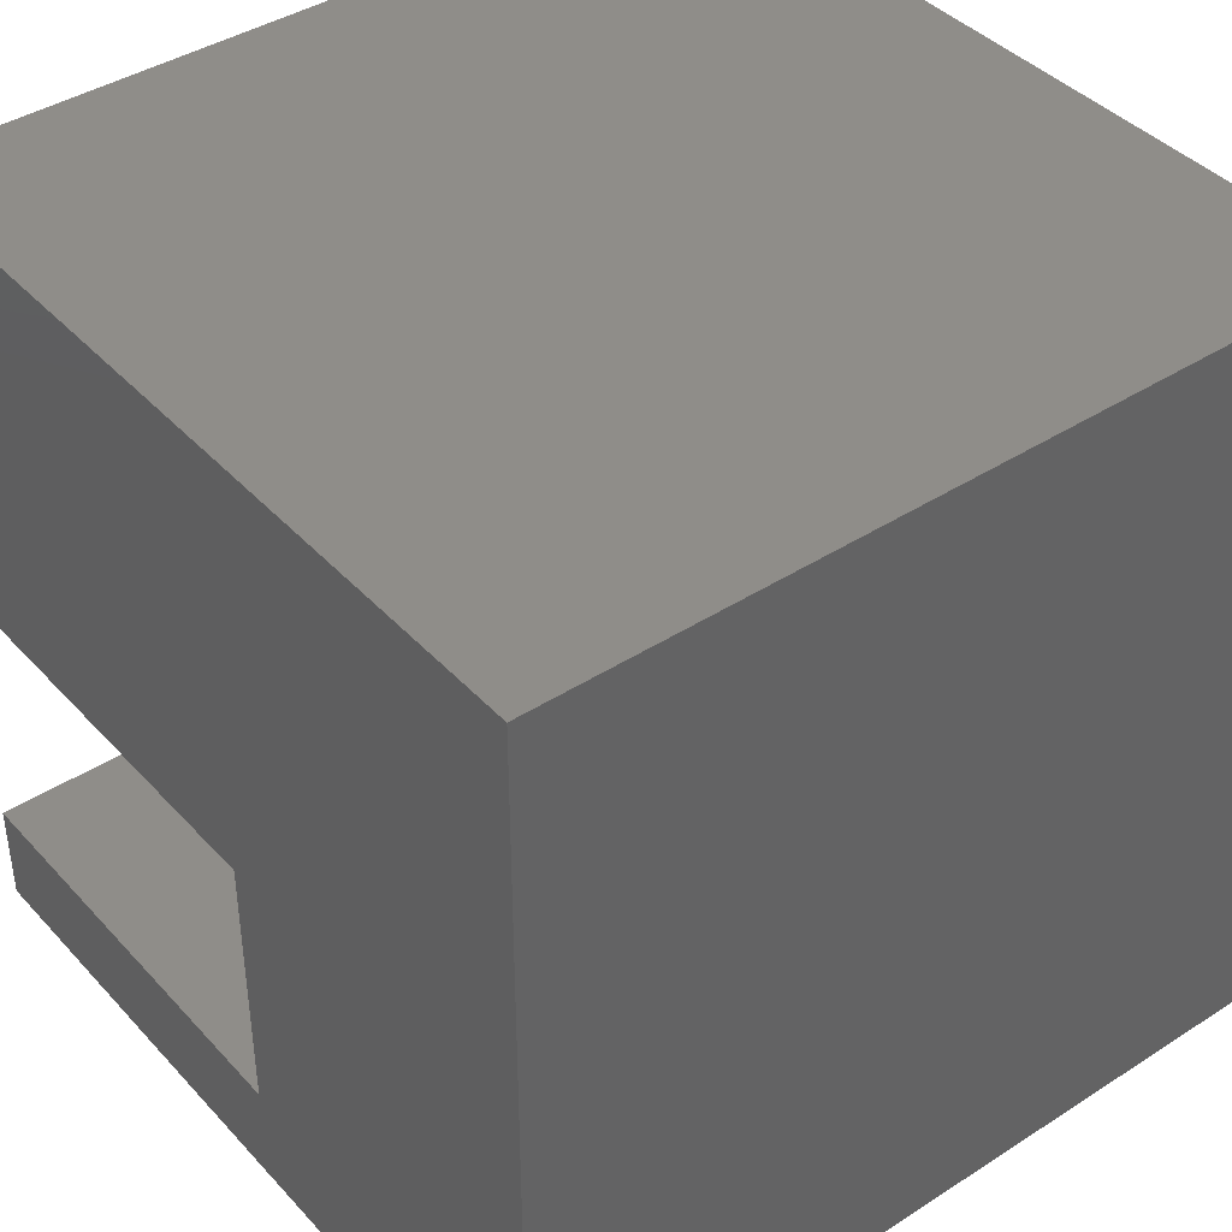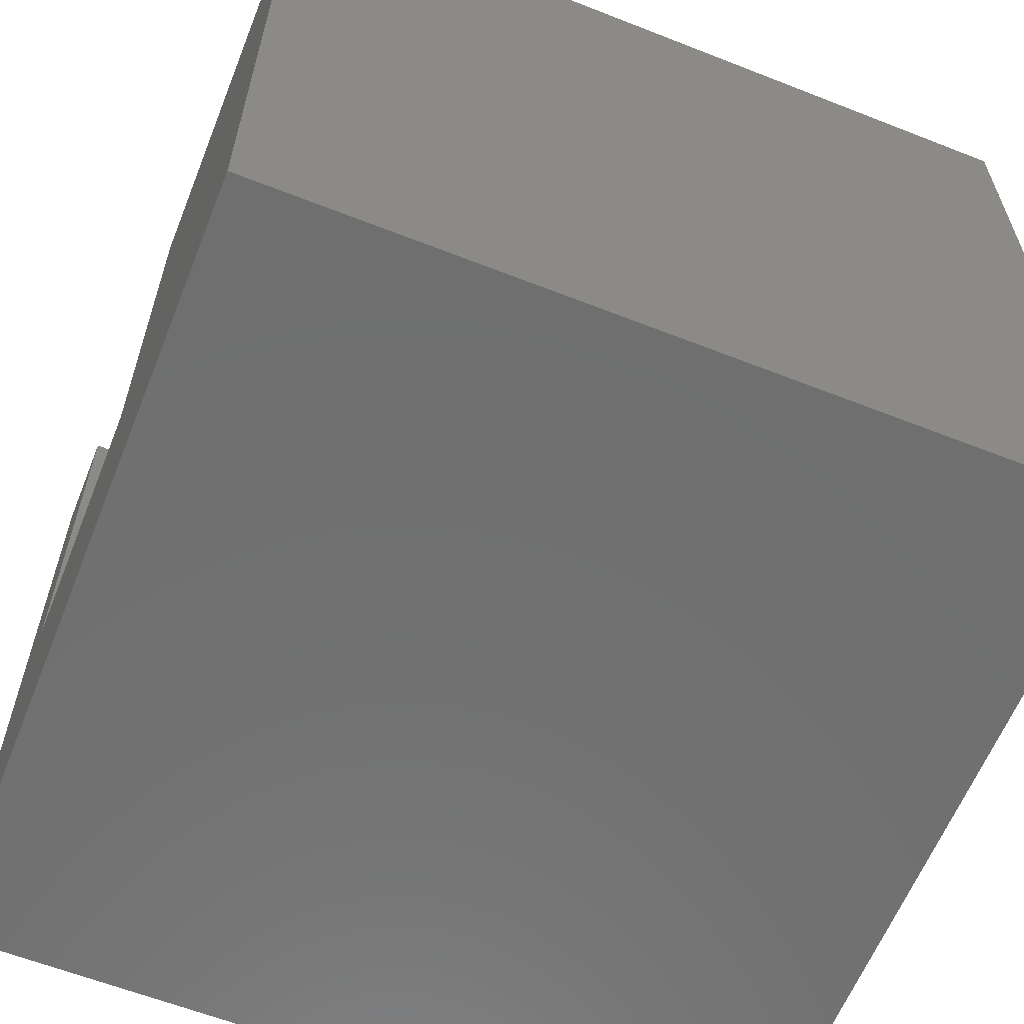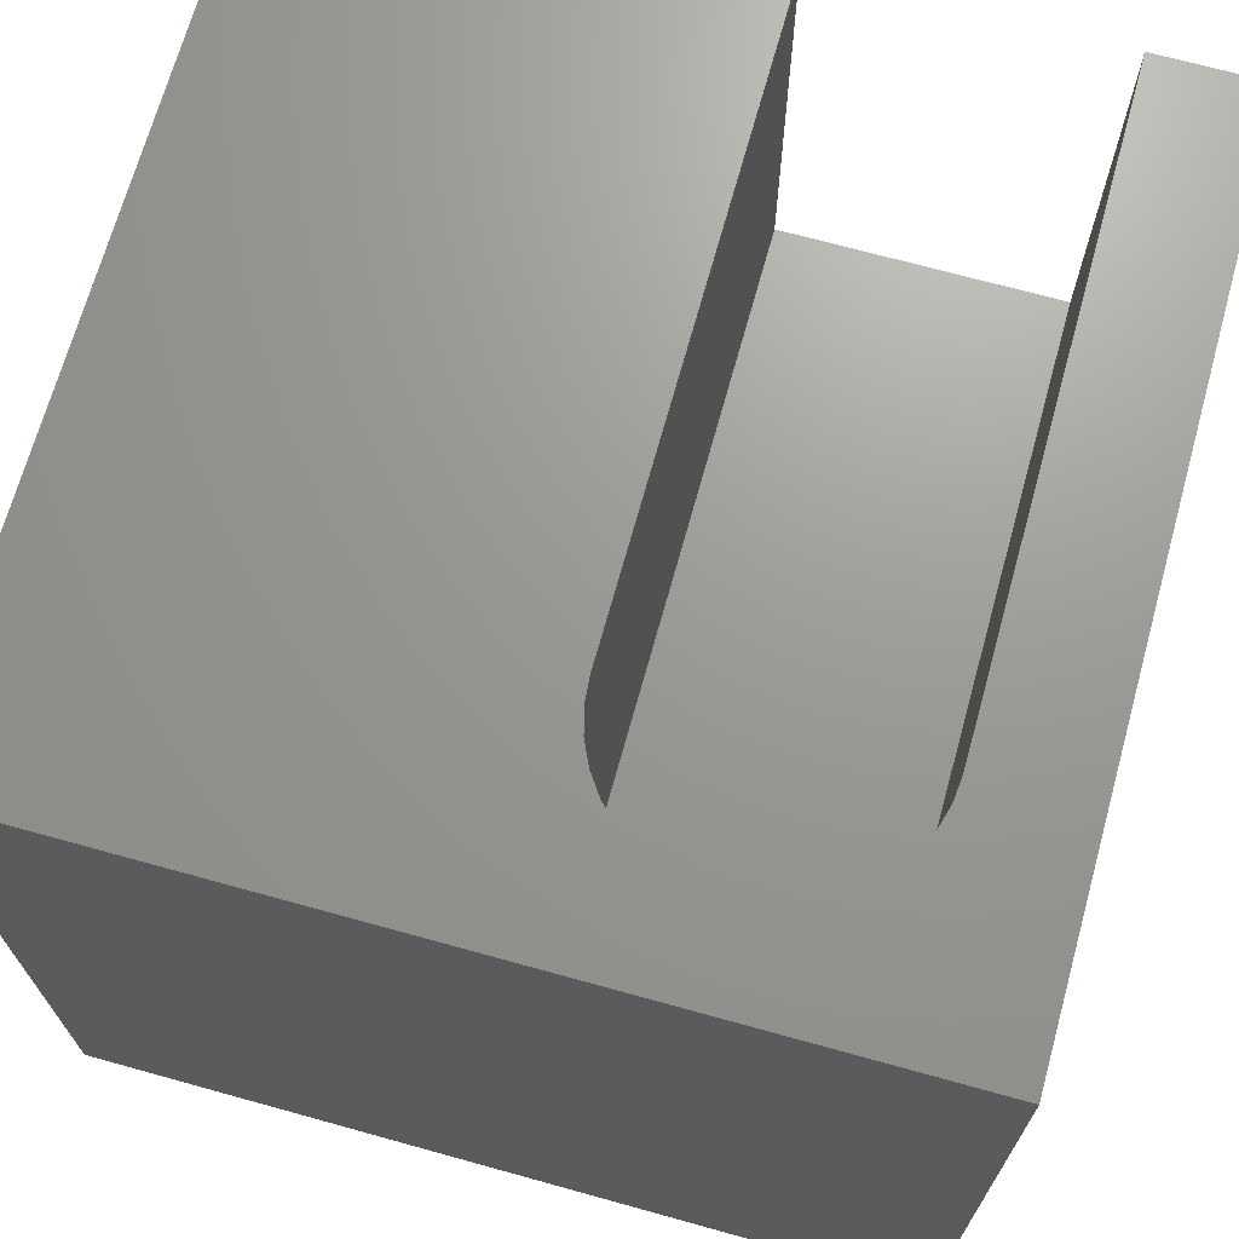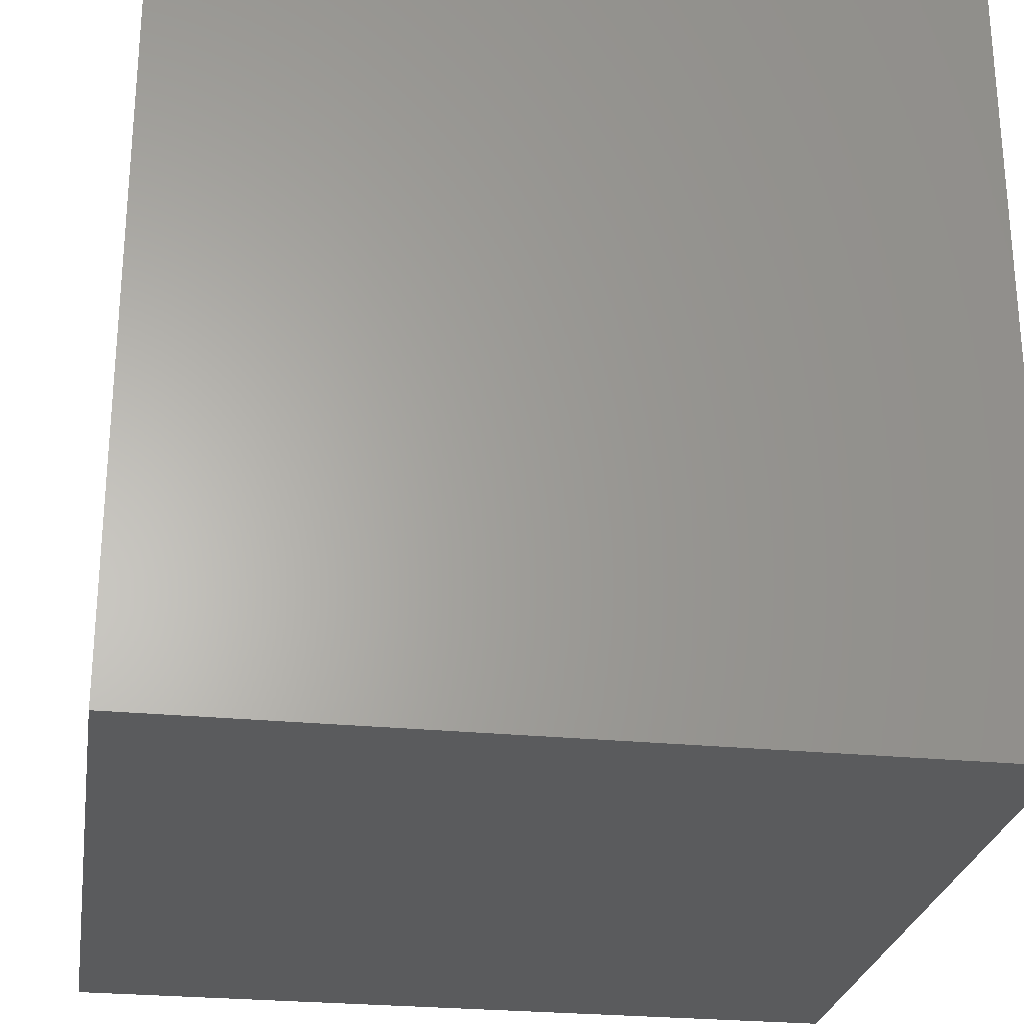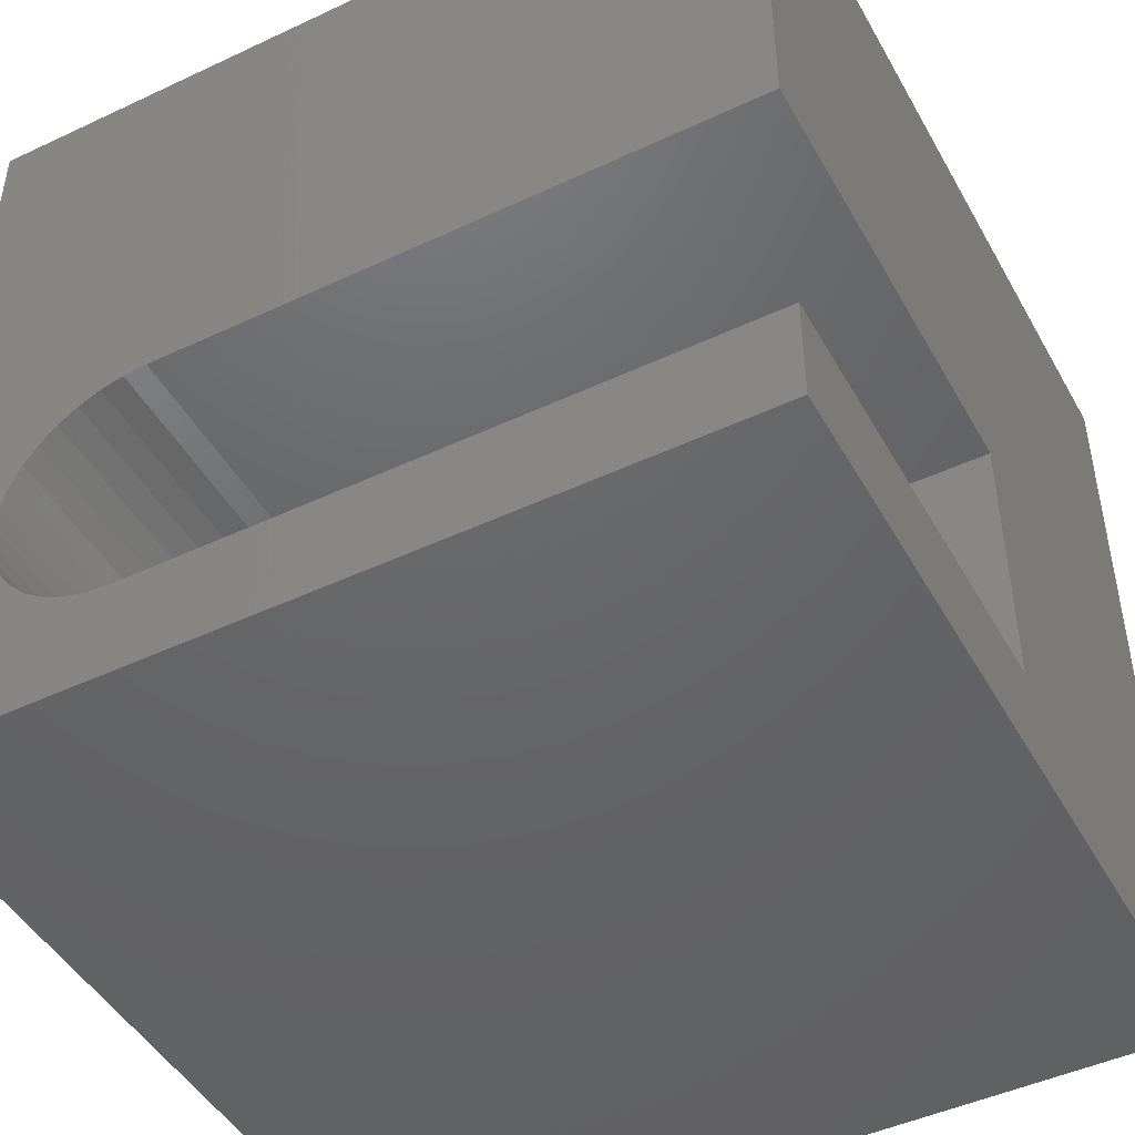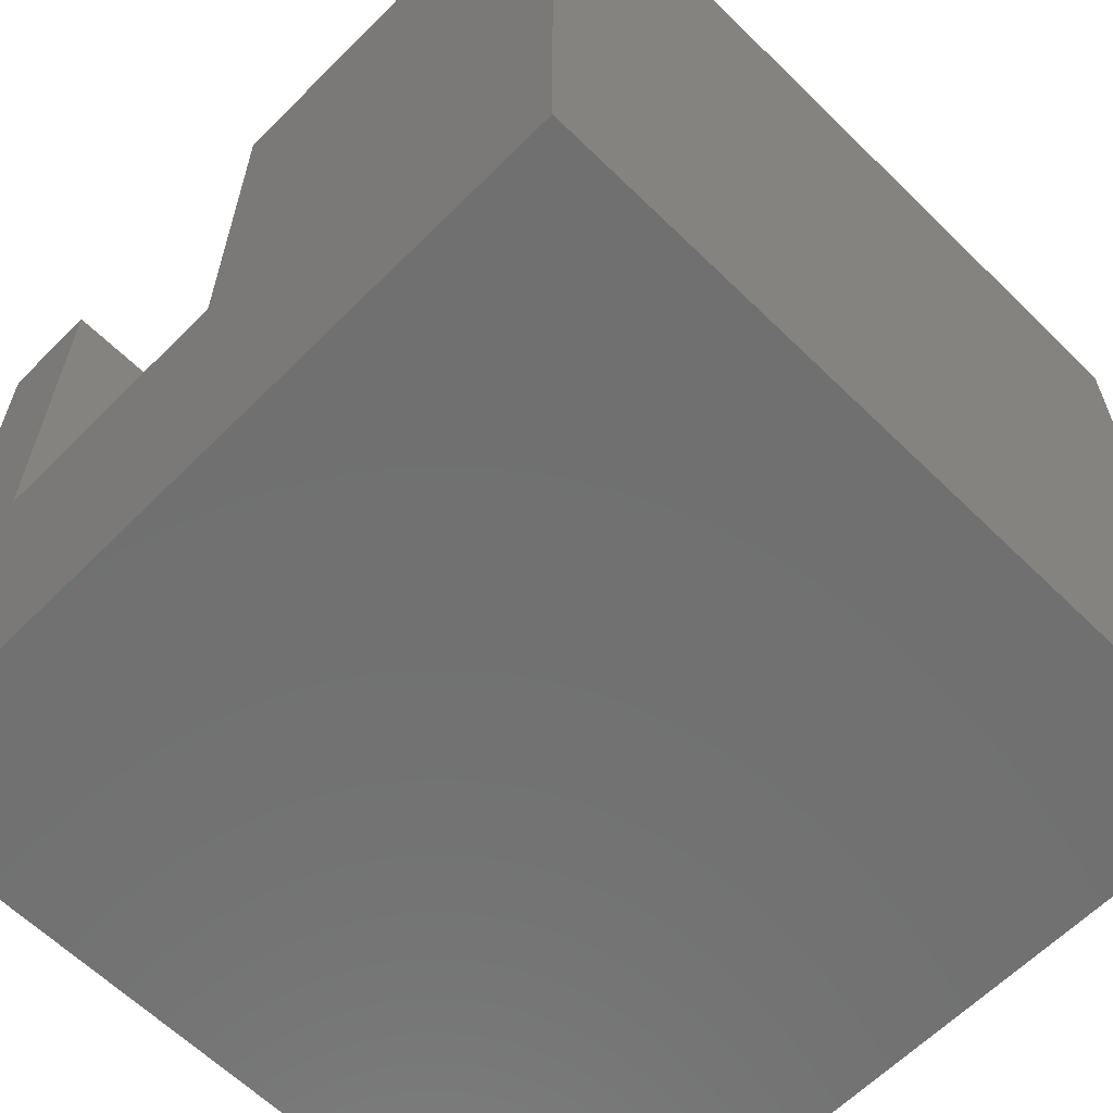
<metadata>
{"format":"stl","ext":"stl","renderer":"f3d","projection":"perspective","resolution":1024,"background":"white","views":[{"elev":41.0,"azim":141.9,"up":"+Y"},{"elev":-61.6,"azim":158.2,"up":"+Z"},{"elev":69.6,"azim":-74.5,"up":"+Z"},{"elev":-26.3,"azim":-98.9,"up":"+Z"},{"elev":-46.6,"azim":28.1,"up":"+Y"},{"elev":-62.4,"azim":135.3,"up":"+Z"}]}
</metadata>
<code>
# stl→obj: 50 verts, 96 faces
v 0 10 10
v 0 10 0
v 0 0 10
v 0 0 0
v 2.364 1.298 10
v 2.082 1.373 10
v 1.819 1.496 10
v 1.58 1.663 10
v 1.374 1.869 10
v 1.207 3.777 10
v 1.374 4.016 10
v 1.58 4.221 10
v 1.819 4.388 10
v 2.082 4.511 10
v 10 0 10
v 10 1.273 10
v 2.653 1.273 10
v 1.207 2.107 10
v 1.084 2.371 10
v 1.009 2.652 10
v 10 4.612 10
v 10 10 10
v 2.653 4.612 10
v 2.364 4.587 10
v 0.9838 2.942 10
v 1.009 3.232 10
v 1.084 3.513 10
v 10 1.273 4.672
v 10 0 0
v 10 4.612 4.672
v 10 10 0
v 2.364 1.298 4.672
v 2.653 1.273 4.672
v 1.009 2.652 4.672
v 2.653 4.612 4.672
v 0.9838 2.942 4.672
v 2.364 4.587 4.672
v 2.082 4.511 4.672
v 1.819 4.388 4.672
v 1.58 4.221 4.672
v 1.374 4.016 4.672
v 1.207 3.777 4.672
v 1.084 3.513 4.672
v 1.009 3.232 4.672
v 1.374 1.869 4.672
v 1.58 1.663 4.672
v 1.207 2.107 4.672
v 1.819 1.496 4.672
v 1.084 2.371 4.672
v 2.082 1.373 4.672
f 1 2 3
f 3 2 4
f 5 6 3
f 6 7 3
f 3 7 8
f 3 8 9
f 1 10 11
f 11 12 1
f 1 12 13
f 1 13 14
f 15 16 3
f 3 16 17
f 3 17 5
f 9 18 3
f 3 18 19
f 3 19 20
f 21 22 23
f 23 22 1
f 23 1 24
f 24 1 14
f 20 25 3
f 3 25 26
f 3 26 1
f 1 26 27
f 1 27 10
f 16 15 28
f 28 15 29
f 28 29 30
f 30 29 31
f 30 31 21
f 21 31 22
f 2 31 4
f 4 31 29
f 22 31 1
f 1 31 2
f 29 15 4
f 4 15 3
f 32 33 34
f 28 30 33
f 33 30 35
f 34 33 36
f 35 37 33
f 33 37 38
f 33 38 39
f 39 40 33
f 33 40 41
f 33 41 42
f 42 43 33
f 33 43 44
f 33 44 36
f 45 46 47
f 47 46 48
f 47 48 49
f 49 48 34
f 34 48 50
f 34 50 32
f 28 33 16
f 16 33 17
f 35 23 24
f 35 24 37
f 37 24 14
f 37 14 38
f 38 14 13
f 38 13 39
f 39 13 12
f 39 12 40
f 40 12 11
f 40 11 41
f 41 11 10
f 41 10 42
f 42 10 27
f 42 27 43
f 43 27 26
f 43 26 44
f 44 26 25
f 44 25 36
f 36 25 20
f 36 20 34
f 34 20 19
f 34 19 49
f 49 19 18
f 49 18 47
f 47 18 9
f 47 9 45
f 45 9 8
f 45 8 46
f 46 8 7
f 46 7 48
f 48 7 6
f 48 6 50
f 50 6 5
f 50 5 32
f 32 5 17
f 32 17 33
f 35 30 23
f 23 30 21

</code>
